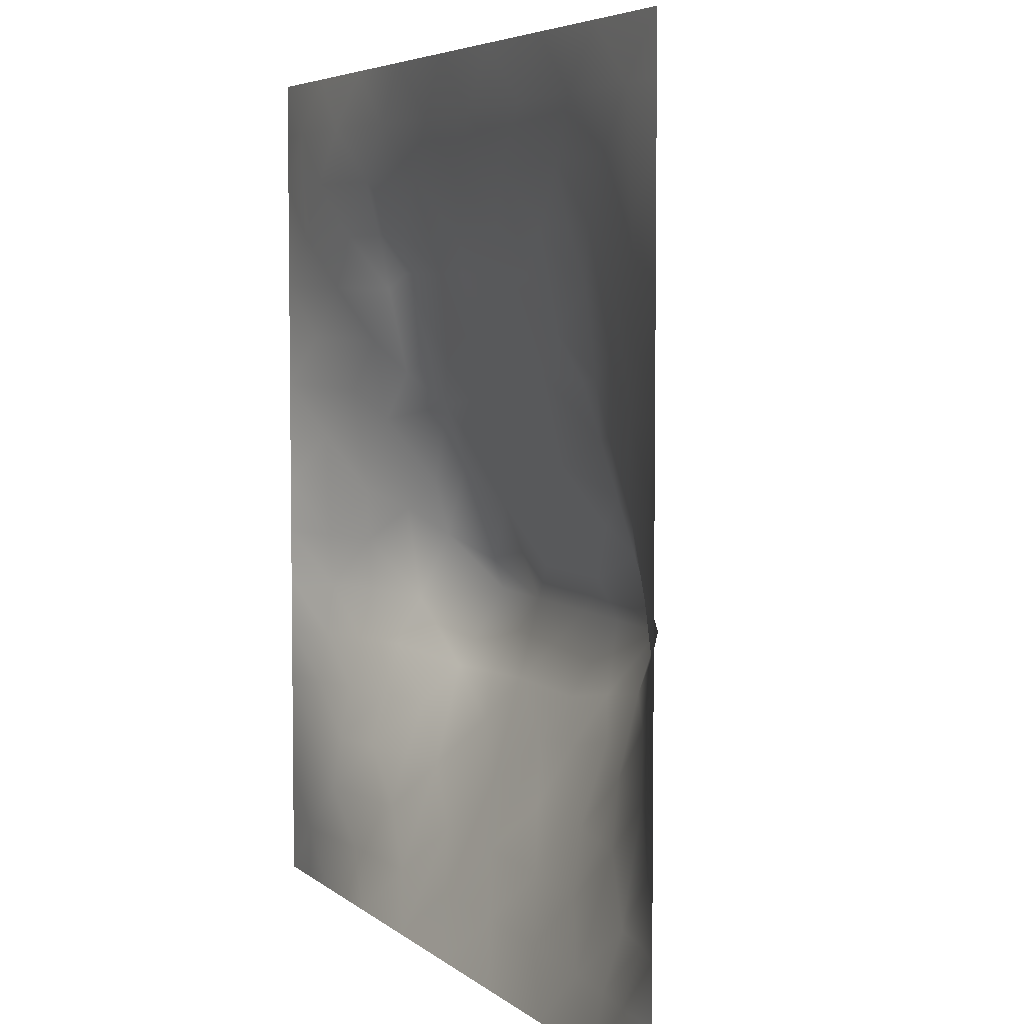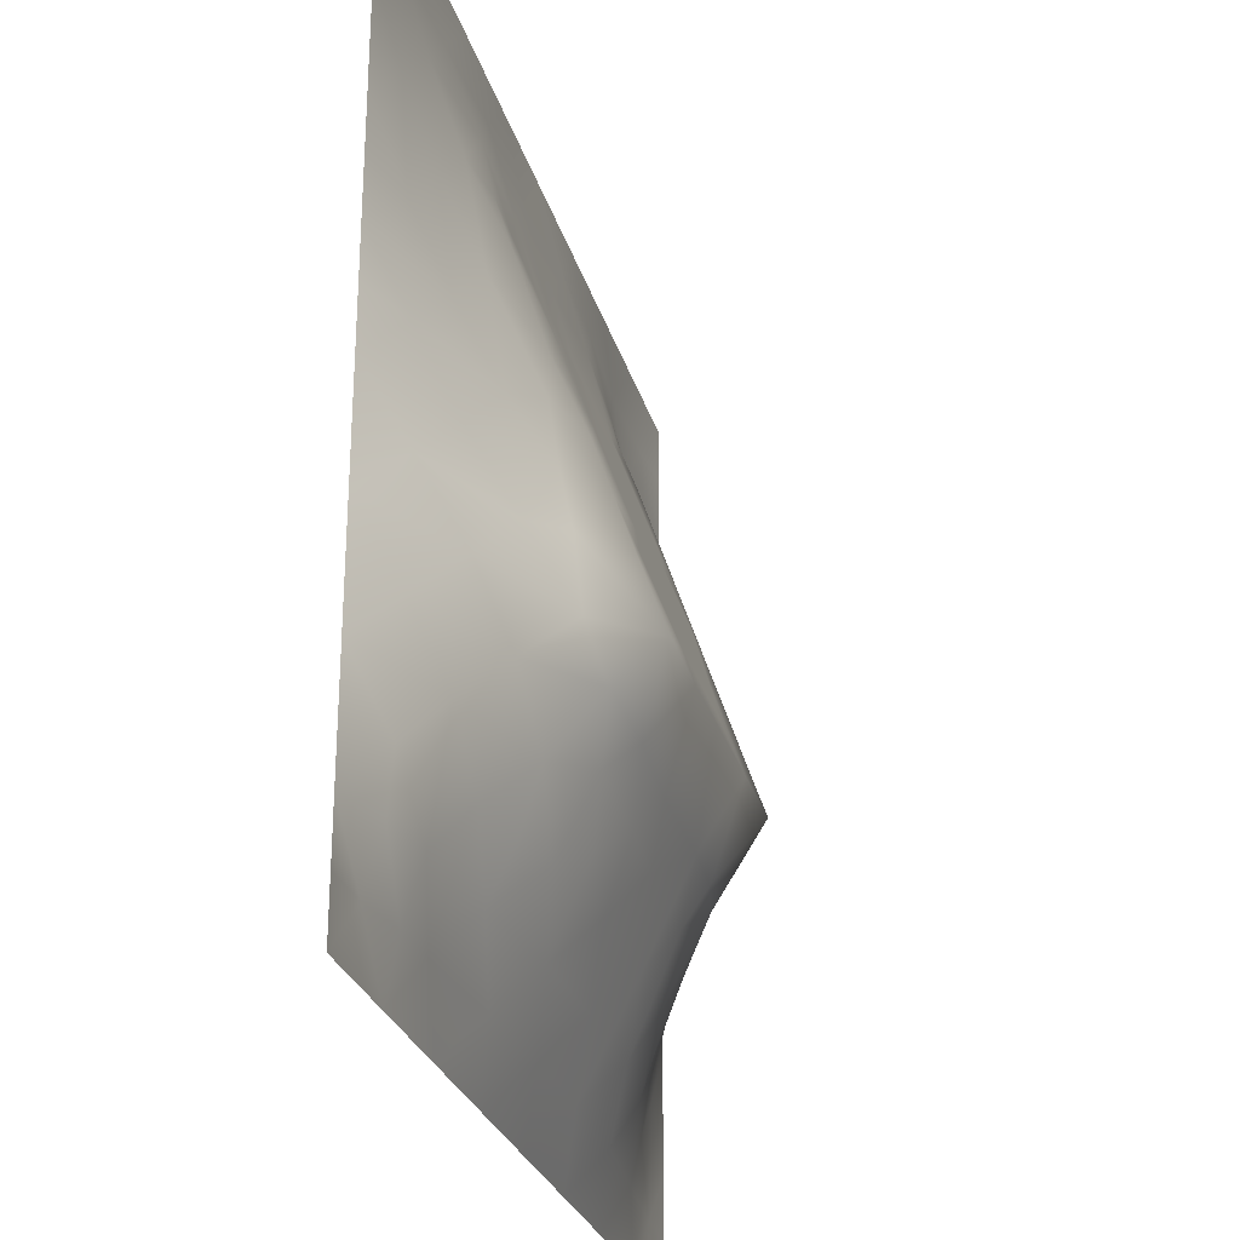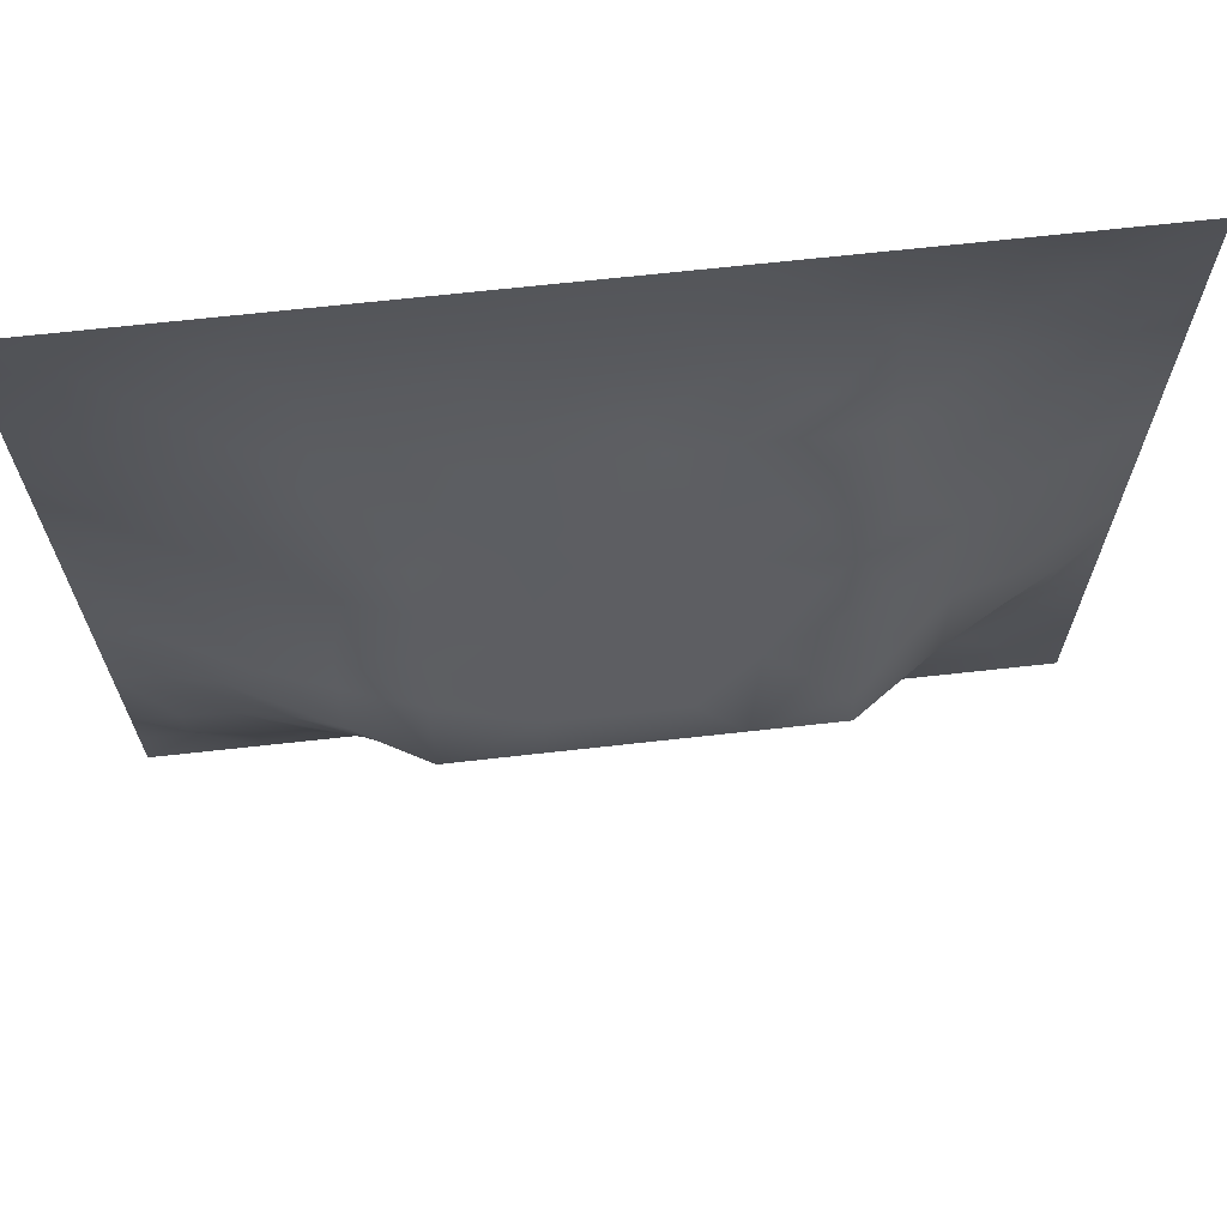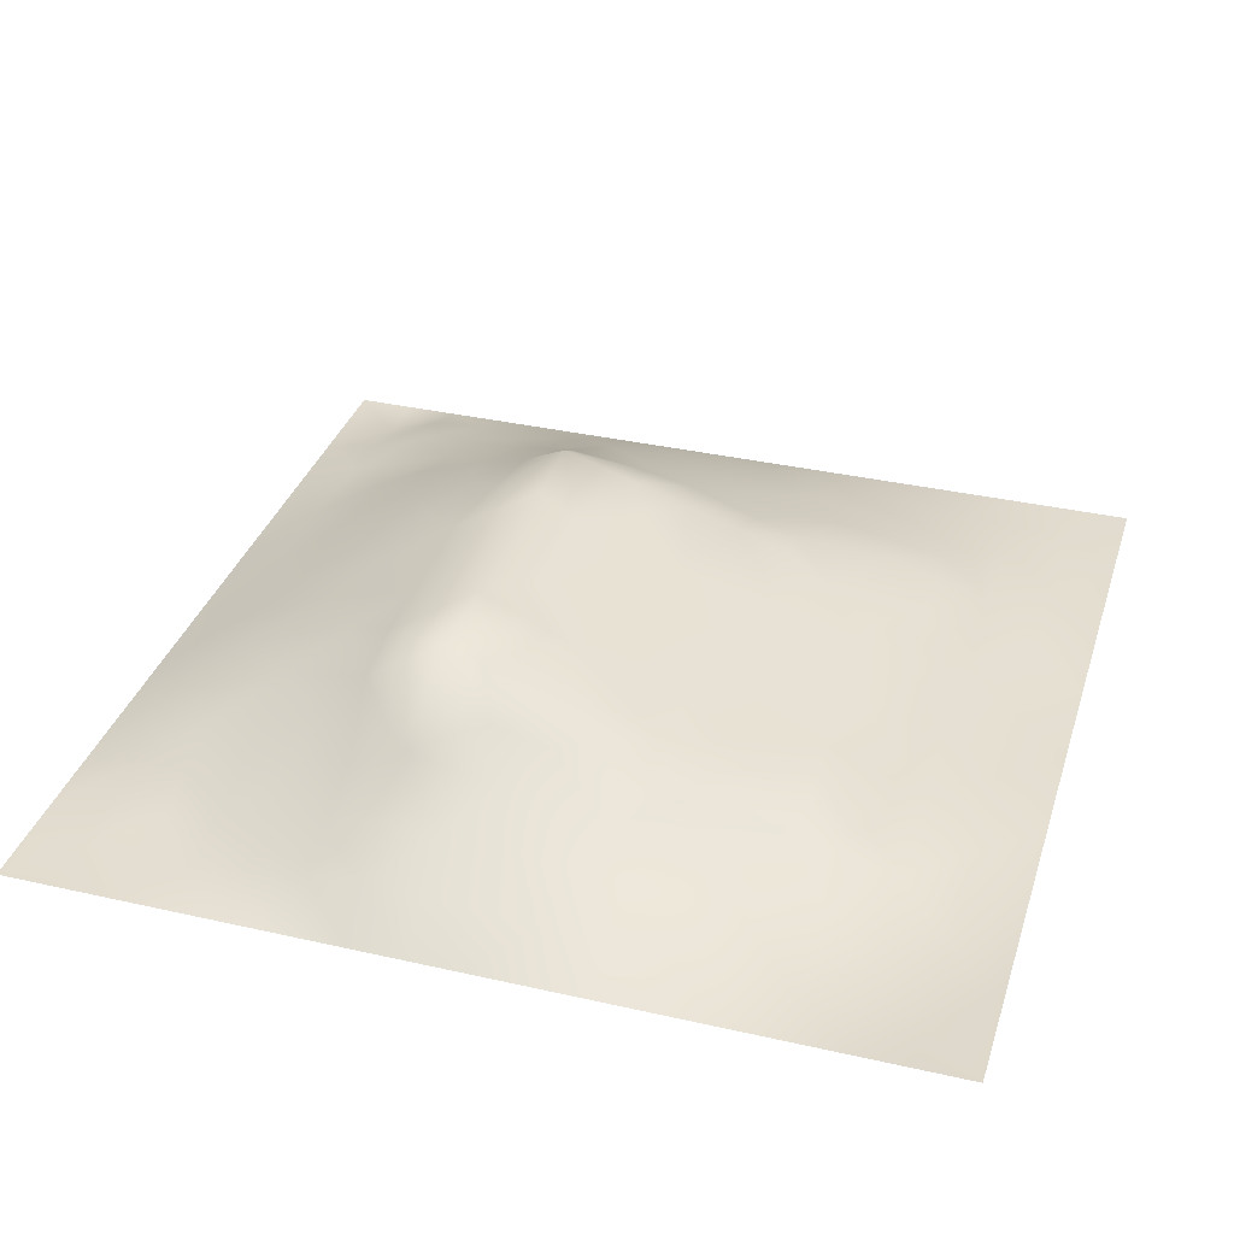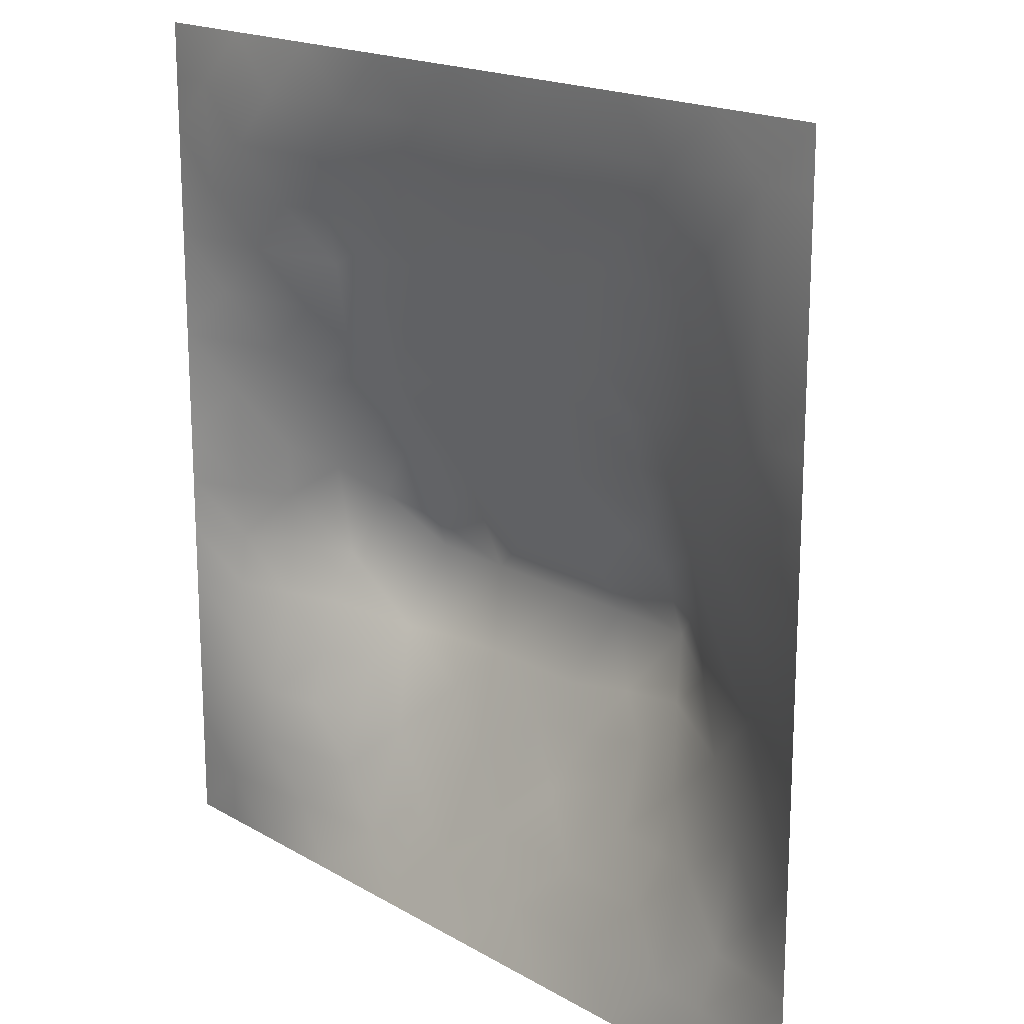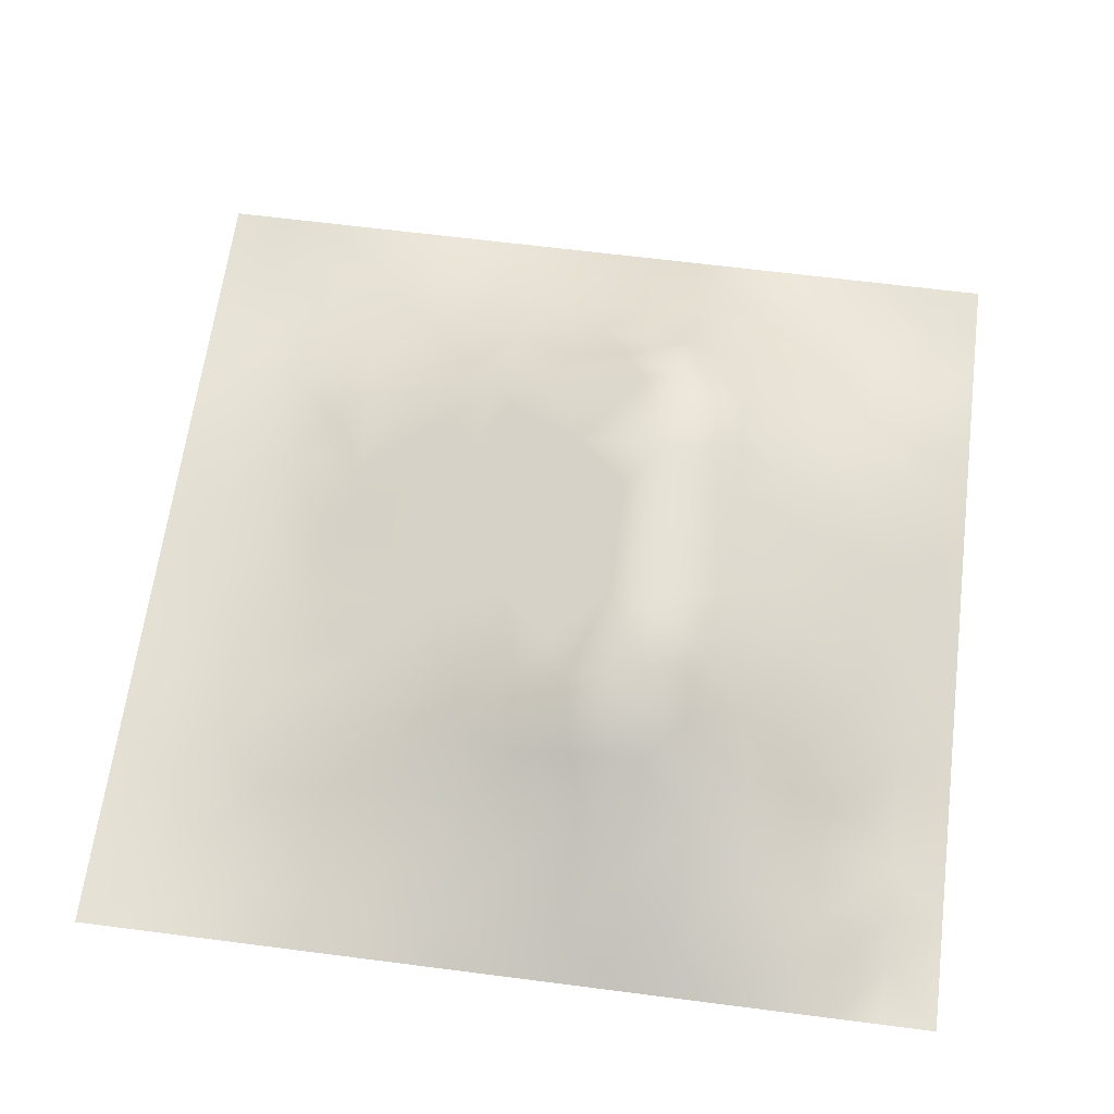
<metadata>
{"format":"obj","ext":"obj","renderer":"f3d","projection":"perspective","resolution":1024,"background":"white","views":[{"elev":5.2,"azim":-114.4,"up":"+Y"},{"elev":-27.1,"azim":-75.5,"up":"+Y"},{"elev":68.5,"azim":-6.3,"up":"+Y"},{"elev":34.7,"azim":106.9,"up":"+Z"},{"elev":17.9,"azim":-131.6,"up":"+Y"},{"elev":63.8,"azim":-82.6,"up":"+Z"}]}
</metadata>
<code>
v -0 0 -0
v 1 0 -0
v -0 1 0
v 1 1 0
v 0.5005 0.4912 0.137
v -0 0.5 0
v 0.5 1 0
v 1 0.5 0
v 0.5 -0 0
v 0.248 0.7483 0.05079
v 0.749 0.7461 0.03707
v 0.2428 0.2443 0.08695
v 0.7552 0.247 0.08143
v 0.75 0 0
v 0.25 0 0
v 1 0.75 0
v 1 0.25 0
v 0.25 1 0
v 0.75 1 0
v 0 0.25 0
v 0 0.75 -0
v 0.3607 0.2132 0.09777
v 0 0.6875 -0
v 0.2382 0.5111 0.09902
v 0.815 0.2496 0.05623
v 0.885 0.3724 0.06532
v 0.6259 0.1198 0.05861
v 0.8823 0.4348 0.0615
v 0.873 0.1266 0.008595
v 0.3737 0.1216 0.05456
v 0.122 0.1224 0.03081
v 0.4914 0.2439 0.1147
v 0.8773 0.6225 0.04036
v 0.6289 0.6196 0.09402
v 0.8737 0.8727 -0.004467
v 0.3748 0.87 0.01442
v 0.2581 0.5957 0.08239
v 0.1254 0.8737 0.009055
v 0.1233 0.6222 0.03766
v 0.6244 0.8713 0.01844
v 0.1164 0.3721 0.06197
v 0.2485 0.124 0.0387
v 0.8743 0.7476 0.01807
v 0.8754 0.251 0.03263
v 0.2501 0.8731 0.01906
v 0.749 0.8723 0.009433
v 0.119 0.2474 0.04982
v 0.1251 0.7477 0.02146
v 0.3197 0.5898 0.1036
v 0.5865 0.2979 0.1333
v 0.2494 0.81 0.03193
v 0.8813 0.4973 0.05837
v 0.4334 0.7629 0.04566
v 0.238 0.4504 0.1116
v 0 0.375 0
v 0.4996 0.8696 0.01561
v 0.5004 0.6174 0.09455
v 0.2359 0.3685 0.1213
v 0.1212 0.4967 0.05062
v 0.3675 0.4938 0.1361
v 0.6297 0.2443 0.1087
v 0.4999 0.1216 0.05764
v 0.4975 0.3844 0.1732
v 0 0.625 0
v 0 0.875 0
v 0 0.125 0
v 0.625 1 0
v 0.875 1 0
v 0.125 1 0
v 0.375 1 0
v 1 0.375 0
v 1 0.125 0
v 1 0.875 0
v 1 0.625 0
v 0.375 0 0
v 0.125 0 0
v 0.875 0 0
v 0.625 0 0
v 0.7503 0.1238 0.03874
v 0.6341 0.4927 0.1368
v 0.7703 0.5122 0.1054
v 0.05859 0.3113 0.02874
v 0.1796 0.4329 0.08468
v 0.1786 0.3081 0.08151
v 0.05815 0.436 0.03106
v 0.6868 0.9355 0.003629
v 0.6874 0.809 0.03022
v 0.562 0.935 0.007509
v 0.06197 0.6861 0.01583
v 0.1857 0.6848 0.04704
v 0.06015 0.5609 0.02508
v 0.1879 0.9361 0.002207
v 0.1875 0.8103 0.02386
v 0.0628 0.937 0.000627
v 0.4351 0.5549 0.1156
v 1 0.4375 0
v 0.5495 0.7634 0.04566
v 0.3119 0.8078 0.03071
v 0.4374 0.9344 0.003676
v 0.9366 0.811 0.000112
v 0.8108 0.8087 0.01069
v 0.937 0.9369 -0.004726
v 0.8736 0.1891 0.01932
v 0.566 0.5547 0.1159
v 0.7201 0.4211 0.161
v 0.823 0.5877 0.06285
v 0.8132 0.6842 0.04267
v 0.9409 0.5612 0.02817
v 0.7499 0.8099 0.02546
v 0.6898 0.5807 0.1073
v 0.4323 0.4288 0.1581
v 0.1871 0.06292 0.01324
v 0.06259 0.06285 0.000936
v 0.1836 0.1849 0.05081
v 0.3121 0.06123 0.02411
v 0.3085 0.1819 0.07644
v 0.4373 0.06048 0.02902
v 0.812 0.06239 0.014
v 0.9368 0.06327 0.00032
v -0 0.5625 0
v 0.5684 0.4286 0.1584
v 0.5248 0.797 0.03234
v 0.5637 0.1814 0.08797
v 0.6897 0.1842 0.07171
v 0.5626 0.06082 0.02841
v 0.9407 0.3122 0.02658
v 0.8185 0.3112 0.07418
v 0.9414 0.4361 0.0309
v 0.3127 0.9355 0.006258
v 0.4639 0.6711 0.07647
v 0.8121 0.1883 0.03694
v 0.8149 0.3673 0.1033
v 0.6875 0.06045 0.02594
v 0.05964 0.1231 0.01941
v 0.936 0.1888 0.004852
v 0.4357 0.1822 0.08582
v 0.05871 0.186 0.02484
v 0.3791 0.7628 0.04568
v 0.9375 0.686 0.01379
v 0.3689 0.3113 0.1375
v 0.06282 0.8114 0.007105
v 0.8116 0.9361 -0.005314
v 0.1837 0.5585 0.0663
v 0.7692 0.6462 0.06757
v 0.3201 0.528 0.1244
v 0.7205 0.3852 0.1733
v 0.3207 0.3835 0.1733
v 0.7188 0.7641 0.04567
v 1 0.3125 0
v 0.6196 0.3849 0.1733
v 1 0.0625 -0
v 0.2843 0.3243 0.1309
v 0.7195 0.6088 0.09781
v 0.7233 0.2953 0.1155
v 0.6717 0.6656 0.07836
v 0.3233 0.2694 0.1144
v 0.2779 0.6543 0.0773
v 0.7194 0.5371 0.1219
v 0.6119 0.7637 0.04567
v 0.3204 0.4655 0.1455
v 0.4166 0.3841 0.1732
v 0.3523 0.7036 0.06696
v 0.7718 0.4494 0.1224
v -0 0.0625 -0
v 0.4142 0.2491 0.1178
v 0.4252 0.8091 0.03143
v 0.822 0.478 0.08939
v 0.7519 0.1858 0.05763
v 0.7192 0.67 0.07725
v 0.4132 0.6551 0.08183
v -0 0.9375 0
v 0.3195 0.6504 0.08322
v 0.5889 0.6697 0.07713
v 0.9375 0 -0
v 0.4551 0.2957 0.1359
v 0.2451 0.1822 0.06708
v 0.6565 0.2956 0.1301
v 0.1243 0.06214 0.0114
v 0.944 0.3739 0.03496
v 1 0.9375 0
v 0.8794 0.3119 0.04918
v 0.9375 0.2507 0.01506
f 180 4 102
f 95 49 145
f 134 137 66
f 134 66 113
f 76 112 178
f 178 134 113
f 73 180 102
f 174 2 119
f 84 12 152
f 27 123 125
f 112 114 31
f 31 137 134
f 115 112 15
f 150 105 80
f 42 114 112
f 84 58 41
f 178 112 31
f 178 31 134
f 44 181 25
f 76 178 113
f 76 15 112
f 117 115 75
f 75 115 15
f 114 47 31
f 165 22 136
f 156 12 116
f 30 115 117
f 137 31 47
f 140 165 175
f 176 42 116
f 22 30 136
f 176 114 42
f 116 30 22
f 42 112 115
f 69 94 92
f 156 116 22
f 12 176 116
f 84 152 58
f 12 114 176
f 161 140 175
f 83 58 54
f 165 156 22
f 156 152 12
f 32 165 136
f 140 156 165
f 50 175 32
f 151 72 119
f 175 165 32
f 147 140 161
f 140 152 156
f 63 161 175
f 111 161 63
f 146 132 163
f 136 30 62
f 111 5 60
f 2 151 119
f 145 24 160
f 147 58 152
f 147 152 140
f 126 182 149
f 98 138 36
f 170 53 162
f 157 90 37
f 182 135 17
f 85 55 41
f 41 58 83
f 85 41 83
f 171 65 94
f 182 126 44
f 94 69 3
f 23 64 89
f 21 23 89
f 55 82 41
f 3 171 94
f 20 66 137
f 55 20 82
f 143 90 39
f 91 39 64
f 21 141 65
f 159 155 148
f 84 47 12
f 141 48 38
f 129 70 18
f 54 147 160
f 92 18 69
f 51 10 98
f 173 57 34
f 136 62 32
f 47 84 82
f 162 172 170
f 87 109 46
f 181 26 127
f 174 119 77
f 150 146 105
f 123 61 50
f 166 99 36
f 77 119 118
f 36 99 129
f 51 93 10
f 157 37 49
f 54 58 147
f 45 93 51
f 70 129 99
f 45 51 98
f 45 98 36
f 129 45 36
f 104 34 57
f 164 1 113
f 114 12 47
f 66 164 113
f 45 129 92
f 166 36 138
f 18 92 129
f 39 90 48
f 24 143 59
f 95 60 5
f 76 113 1
f 65 141 94
f 44 103 182
f 38 94 141
f 60 145 160
f 89 39 48
f 24 59 83
f 135 182 103
f 59 85 83
f 120 6 91
f 181 44 126
f 10 93 90
f 48 90 93
f 166 138 53
f 6 55 85
f 24 83 54
f 137 47 20
f 37 143 24
f 82 20 47
f 24 54 160
f 37 24 145
f 60 95 145
f 37 145 49
f 172 157 49
f 37 90 143
f 121 150 80
f 157 10 90
f 170 172 49
f 38 92 94
f 57 170 95
f 93 45 38
f 97 173 159
f 130 53 170
f 95 170 49
f 91 6 59
f 60 160 111
f 117 62 30
f 26 181 179
f 104 95 5
f 57 173 130
f 57 130 170
f 57 95 104
f 9 125 117
f 131 168 79
f 158 153 110
f 158 110 80
f 5 111 121
f 87 46 40
f 56 166 122
f 153 169 155
f 108 33 52
f 93 38 48
f 110 34 104
f 148 109 87
f 155 173 34
f 107 33 139
f 148 169 11
f 63 121 111
f 11 144 107
f 80 104 5
f 80 110 104
f 50 150 63
f 126 179 181
f 105 158 80
f 81 153 158
f 48 141 89
f 167 106 81
f 107 106 33
f 106 153 81
f 179 71 96
f 52 33 106
f 159 87 40
f 39 91 143
f 101 109 11
f 142 46 35
f 144 169 153
f 144 153 106
f 144 106 107
f 101 35 46
f 11 169 144
f 88 56 40
f 40 46 86
f 43 107 139
f 8 108 128
f 155 34 153
f 100 101 43
f 159 148 87
f 35 101 100
f 52 128 108
f 110 153 34
f 107 43 11
f 102 142 35
f 68 142 102
f 7 70 99
f 46 109 101
f 86 46 142
f 19 86 142
f 100 43 16
f 41 82 84
f 64 120 91
f 123 32 62
f 148 155 169
f 148 11 109
f 122 97 159
f 97 130 173
f 159 173 155
f 122 53 97
f 97 53 130
f 56 122 40
f 122 166 53
f 139 16 43
f 56 99 166
f 88 40 86
f 67 88 86
f 67 7 88
f 19 67 86
f 68 19 142
f 101 11 43
f 4 68 102
f 131 79 29
f 16 73 100
f 74 16 139
f 8 74 108
f 7 99 88
f 61 177 50
f 124 154 61
f 154 127 132
f 77 118 14
f 21 89 141
f 128 96 8
f 179 96 128
f 59 143 91
f 28 128 52
f 179 28 26
f 167 28 52
f 132 127 26
f 172 162 157
f 179 128 28
f 138 162 53
f 126 71 179
f 89 64 39
f 29 119 135
f 25 127 13
f 103 131 29
f 132 26 28
f 154 132 146
f 131 13 168
f 131 25 13
f 167 132 28
f 163 132 167
f 167 52 106
f 163 167 81
f 163 81 158
f 105 146 163
f 147 161 111
f 154 146 177
f 105 163 158
f 147 111 160
f 121 80 5
f 150 121 63
f 85 59 6
f 50 63 175
f 150 177 146
f 127 25 181
f 139 33 74
f 50 177 150
f 92 38 45
f 27 124 61
f 119 29 118
f 154 177 61
f 154 13 127
f 124 13 154
f 123 27 61
f 73 102 100
f 133 78 14
f 108 74 33
f 122 159 40
f 118 29 79
f 17 149 182
f 125 62 117
f 35 100 102
f 9 117 75
f 78 27 125
f 78 125 9
f 133 27 78
f 118 133 14
f 133 124 27
f 103 44 25
f 115 30 42
f 79 124 133
f 79 133 118
f 168 13 124
f 168 124 79
f 116 42 30
f 103 25 131
f 123 50 32
f 135 103 29
f 56 88 99
f 149 71 126
f 135 72 17
f 72 135 119
f 62 125 123
f 162 138 98
f 162 98 10
f 157 162 10

</code>
